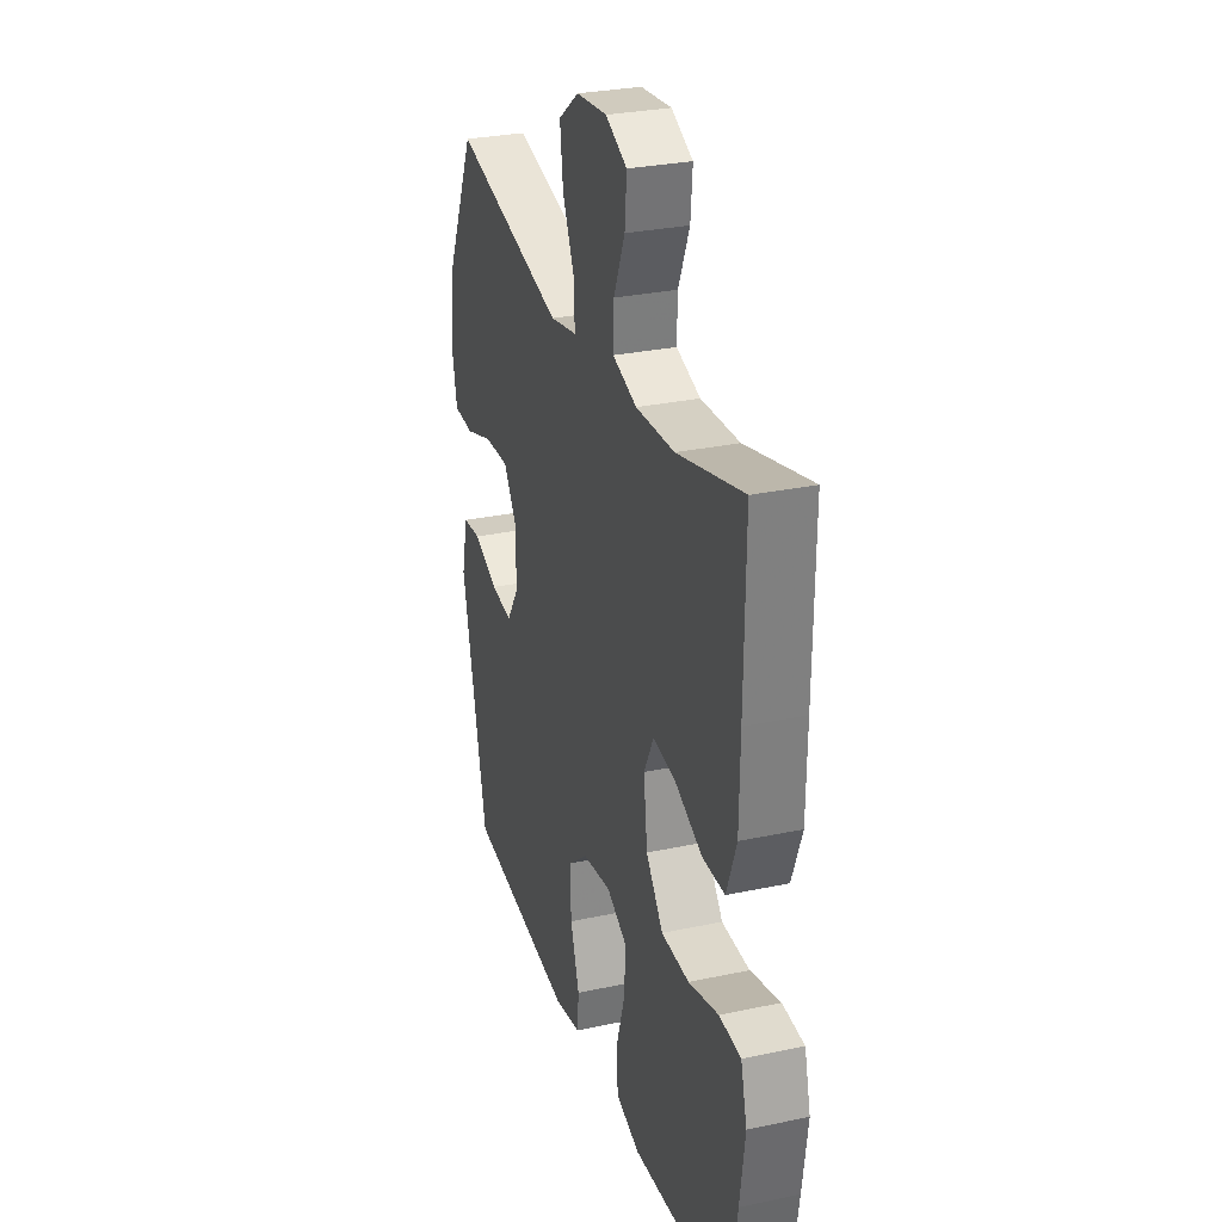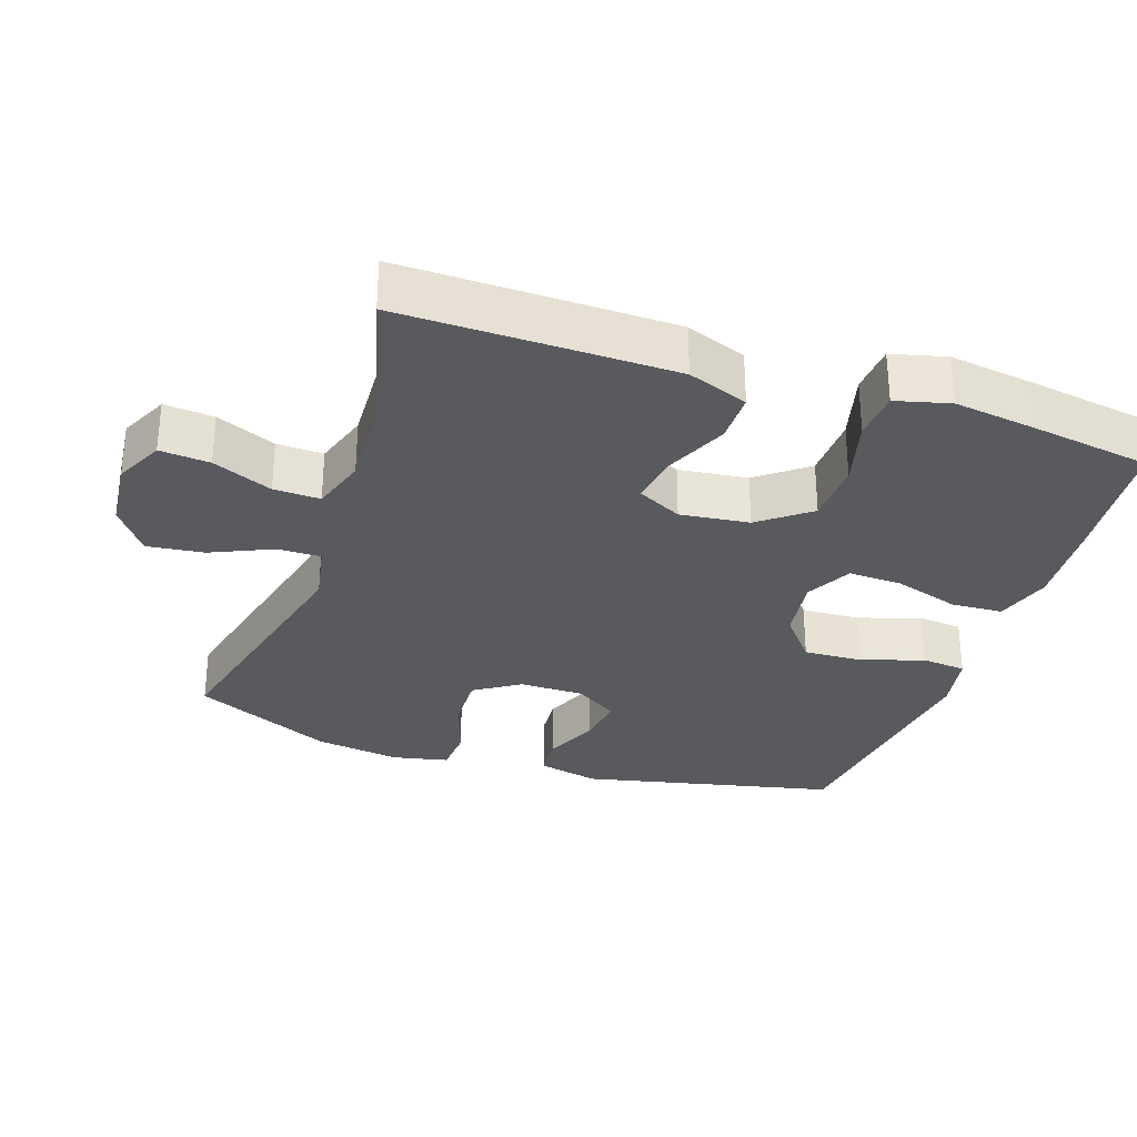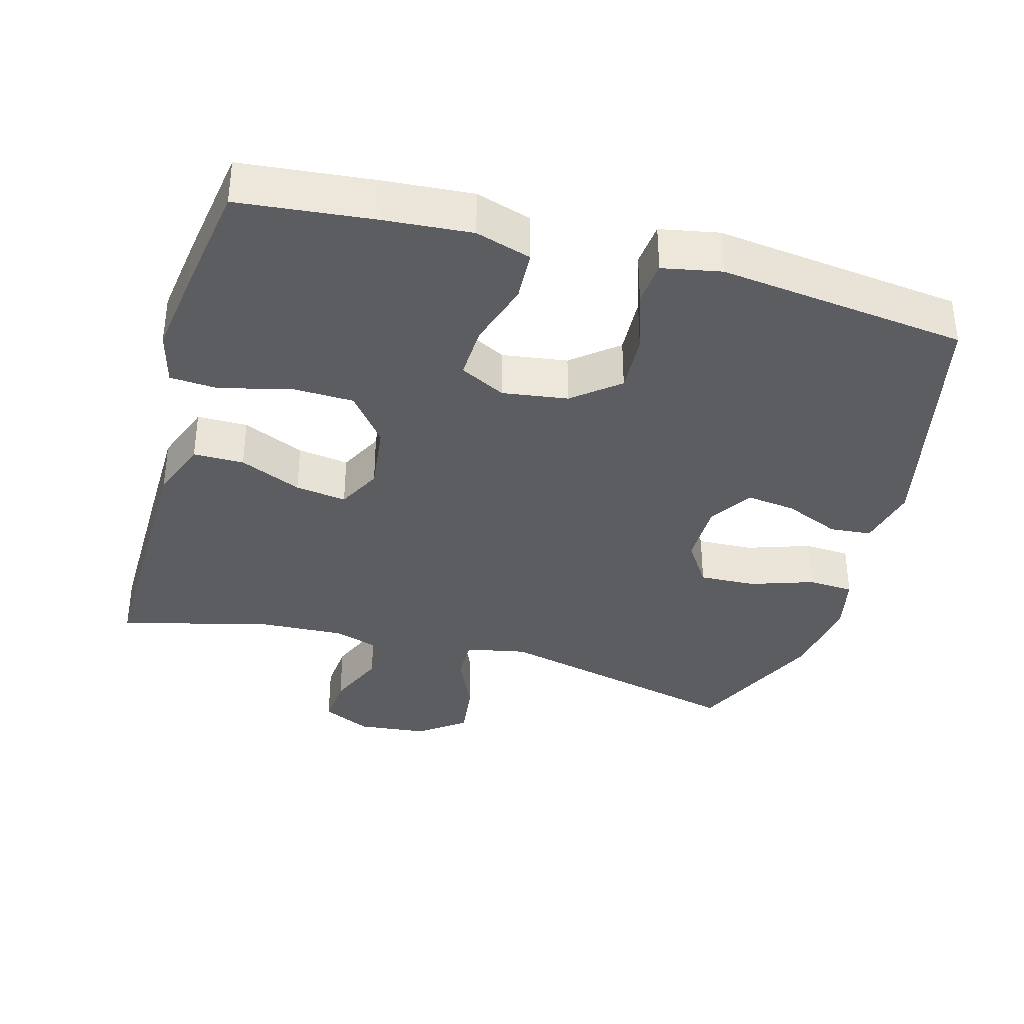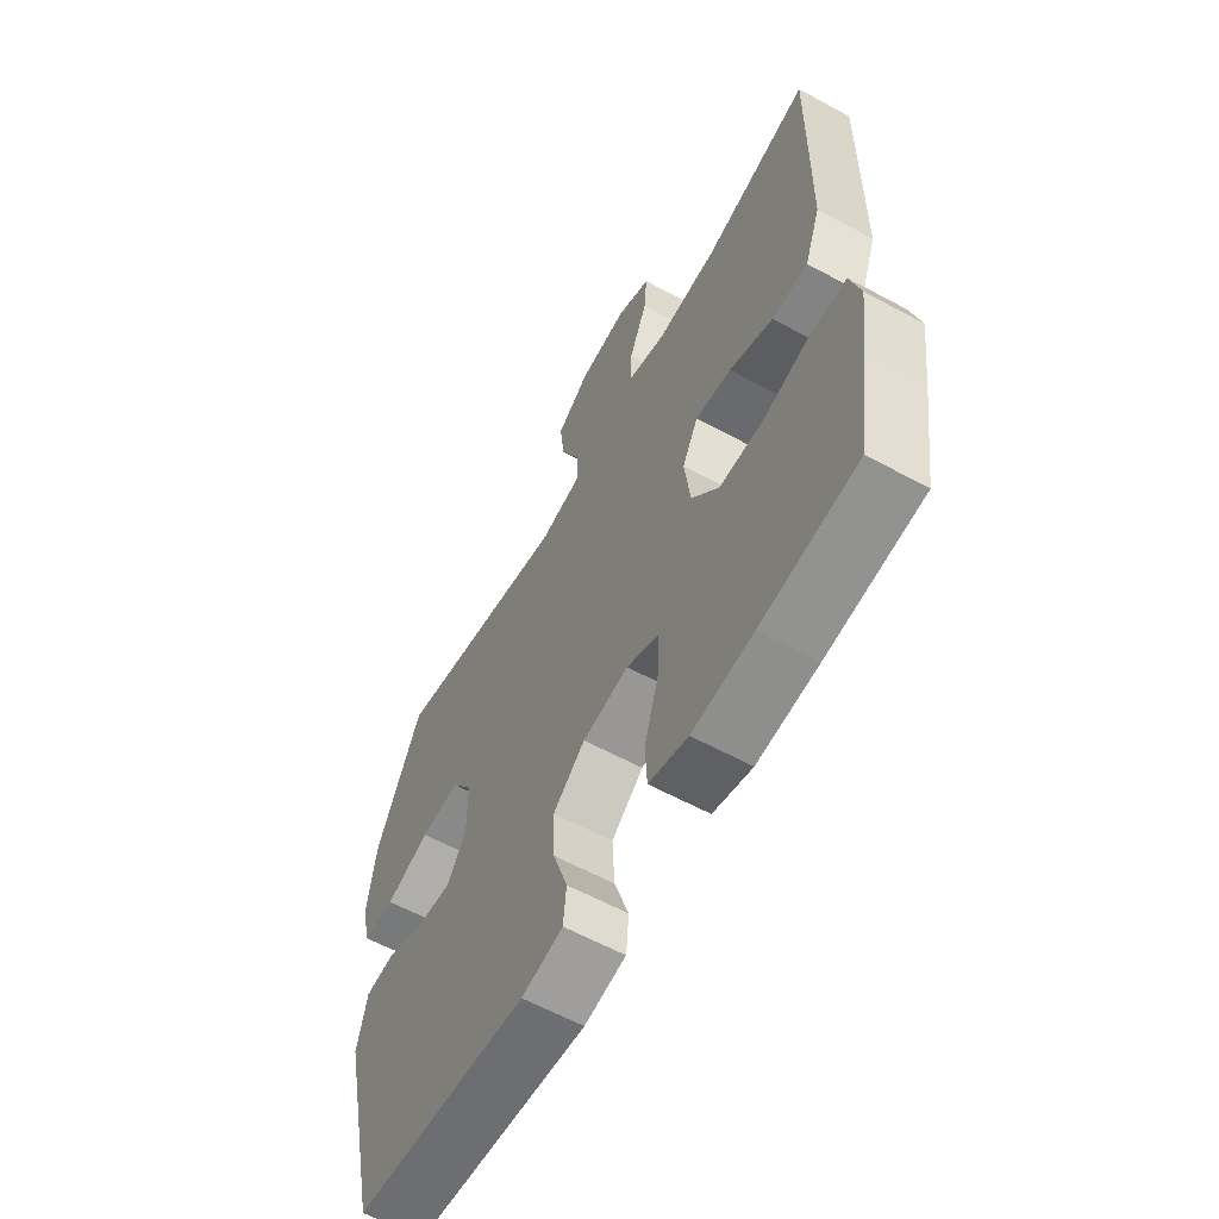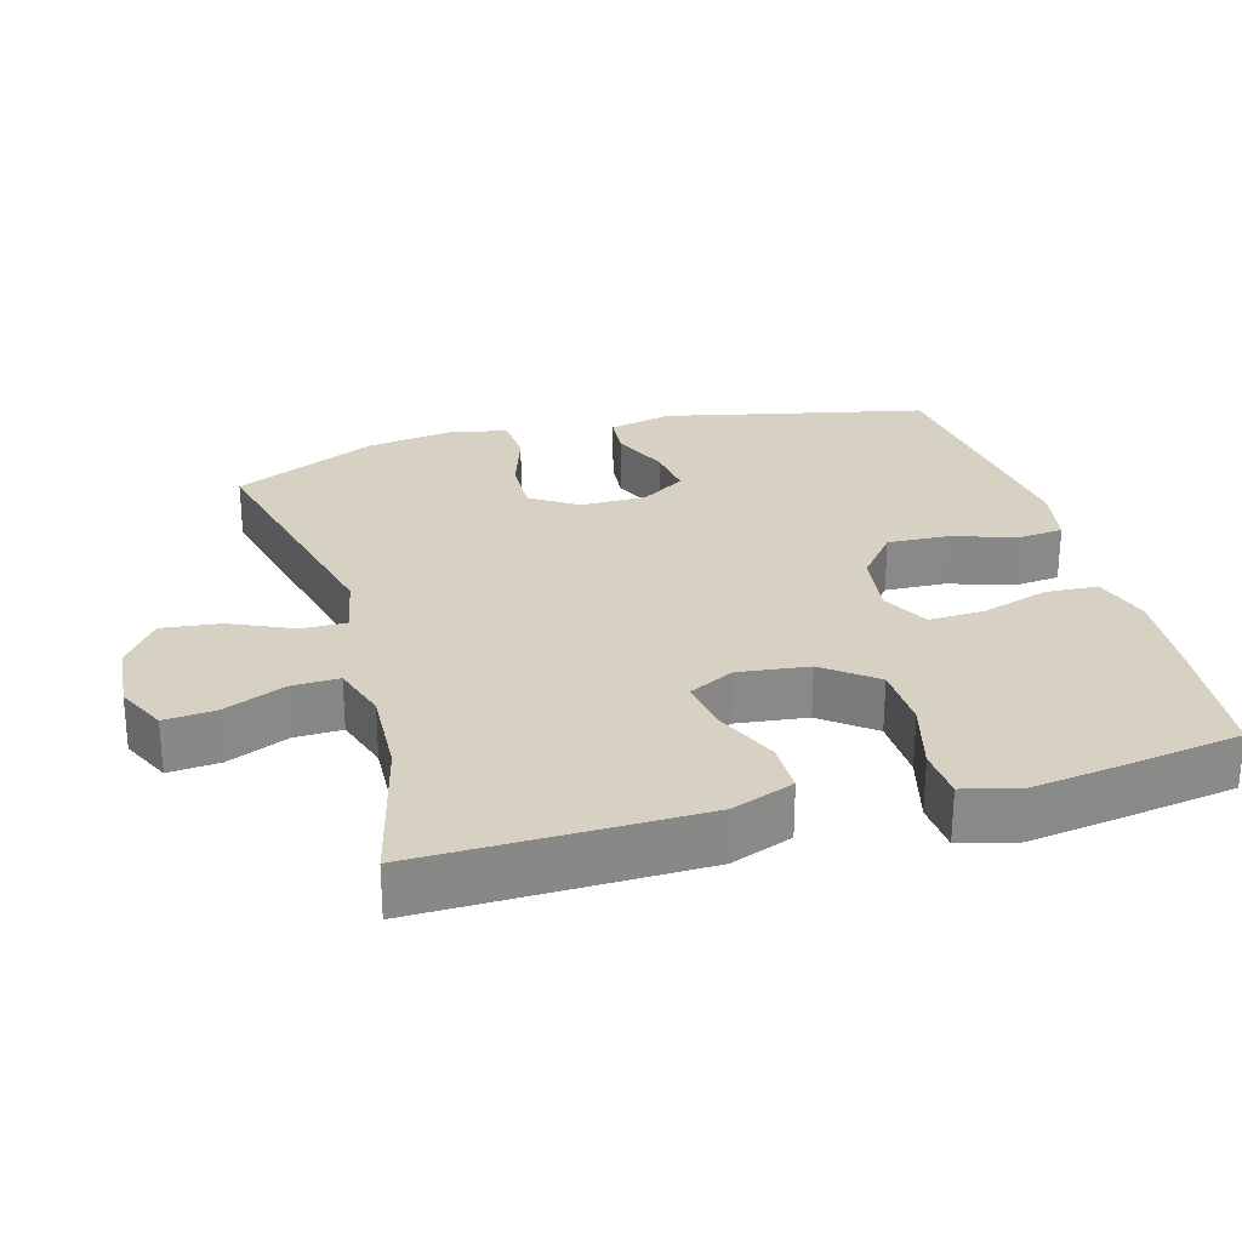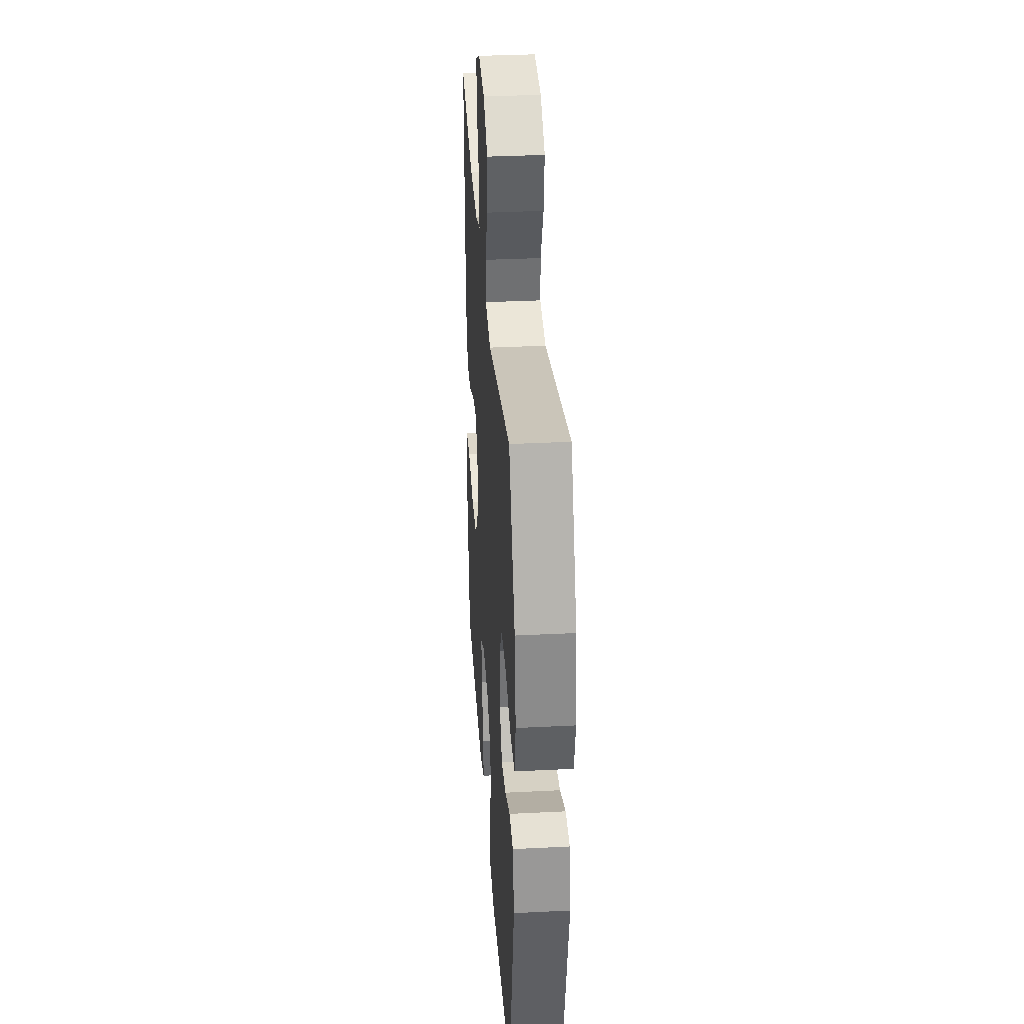
<metadata>
{"format":"obj","ext":"obj","renderer":"f3d","projection":"perspective","resolution":1024,"background":"white","views":[{"elev":29.2,"azim":72.5,"up":"+Z"},{"elev":-30.9,"azim":71.3,"up":"+Y"},{"elev":-36.3,"azim":164.6,"up":"+Y"},{"elev":-61.0,"azim":61.1,"up":"+Z"},{"elev":27.1,"azim":74.2,"up":"+Y"},{"elev":34.4,"azim":-93.9,"up":"+Z"}]}
</metadata>
<code>
v -0.5 0.07 -0.5
v -0.581 0.07 -0.138
v -0.561 0.07 -0.05
v -0.502 0.07 -0.045
v -0.423 0.07 -0.079
v -0.353 0.07 -0.088
v -0.314 0.07 -0.027
v -0.314 0.07 0.065
v -0.356 0.07 0.129
v -0.436 0.07 0.126
v -0.526 0.07 0.096
v -0.591 0.07 0.1
v -0.608 0.07 0.18
v -0.591 0.07 0.301
v -0.5 0.07 0.5
v -0.14 0.07 0.413
v -0.054 0.07 0.43
v -0.055 0.07 0.492
v -0.094 0.07 0.579
v -0.104 0.07 0.66
v -0.038 0.07 0.709
v 0.061 0.07 0.719
v 0.13 0.07 0.686
v 0.124 0.07 0.615
v 0.088 0.07 0.53
v 0.086 0.07 0.464
v 0.164 0.07 0.439
v 0.288 0.07 0.445
v 0.5 0.07 0.5
v 0.497 0.07 0.248
v 0.495 0.07 0.114
v 0.463 0.07 0.028
v 0.391 0.07 0.028
v 0.303 0.07 0.067
v 0.23 0.07 0.078
v 0.198 0.07 0.015
v 0.21 0.07 -0.083
v 0.265 0.07 -0.154
v 0.355 0.07 -0.157
v 0.452 0.07 -0.131
v 0.522 0.07 -0.136
v 0.542 0.07 -0.213
v 0.526 0.07 -0.33
v 0.5 0.07 -0.5
v 0.307 0.07 -0.519
v 0.184 0.07 -0.528
v 0.105 0.07 -0.503
v 0.101 0.07 -0.43
v 0.13 0.07 -0.337
v 0.133 0.07 -0.26
v 0.068 0.07 -0.226
v -0.025 0.07 -0.239
v -0.09 0.07 -0.292
v -0.086 0.07 -0.376
v -0.057 0.07 -0.465
v -0.063 0.07 -0.528
v -0.147 0.07 -0.544
v -0.275 0.07 -0.528
v -0.5 0 -0.5
v -0.581 0 -0.138
v -0.561 0 -0.05
v -0.502 0 -0.045
v -0.423 0 -0.079
v -0.353 0 -0.088
v -0.314 0 -0.027
v -0.314 0 0.065
v -0.356 0 0.129
v -0.436 0 0.126
v -0.526 0 0.096
v -0.591 0 0.1
v -0.608 0 0.18
v -0.591 0 0.301
v -0.5 0 0.5
v -0.14 0 0.413
v -0.054 0 0.43
v -0.055 0 0.492
v -0.094 0 0.579
v -0.104 0 0.66
v -0.038 0 0.709
v 0.061 0 0.719
v 0.13 0 0.686
v 0.124 0 0.615
v 0.088 0 0.53
v 0.086 0 0.464
v 0.164 0 0.439
v 0.288 0 0.445
v 0.5 0 0.5
v 0.497 0 0.248
v 0.495 0 0.114
v 0.463 0 0.028
v 0.391 0 0.028
v 0.303 0 0.067
v 0.23 0 0.078
v 0.198 0 0.015
v 0.21 0 -0.083
v 0.265 0 -0.154
v 0.355 0 -0.157
v 0.452 0 -0.131
v 0.522 0 -0.136
v 0.542 0 -0.213
v 0.526 0 -0.33
v 0.5 0 -0.5
v 0.307 0 -0.519
v 0.184 0 -0.528
v 0.105 0 -0.503
v 0.101 0 -0.43
v 0.13 0 -0.337
v 0.133 0 -0.26
v 0.068 0 -0.226
v -0.025 0 -0.239
v -0.09 0 -0.292
v -0.086 0 -0.376
v -0.057 0 -0.465
v -0.063 0 -0.528
v -0.147 0 -0.544
v -0.275 0 -0.528
f 56 57 58
f 55 56 58
f 54 55 58
f 3 4 5
f 2 3 5
f 1 2 5
f 58 1 5
f 54 58 5
f 53 54 5
f 52 53 5 6
f 51 52 6 7
f 47 48 49
f 46 47 49
f 45 46 49
f 44 45 49
f 43 44 49
f 42 43 49
f 41 42 49
f 40 41 49
f 39 40 49
f 38 39 49 50
f 37 38 50 51
f 32 33 34
f 31 32 34
f 30 31 34
f 29 30 34
f 28 29 34
f 27 28 34 35
f 26 27 35 36
f 23 24 25
f 22 23 25
f 21 22 25
f 20 21 25
f 19 20 25
f 18 19 25
f 17 18 25 26
f 14 15 16
f 13 14 16
f 12 13 16
f 11 12 16
f 10 11 16
f 9 10 16 17
f 36 37 51
f 26 36 51
f 17 26 51
f 9 17 51
f 8 9 51
f 7 8 51
f 116 115 114
f 116 114 113
f 116 113 112
f 63 62 61
f 63 61 60
f 63 60 59
f 63 59 116
f 63 116 112
f 63 112 111
f 64 63 111 110
f 65 64 110 109
f 107 106 105
f 107 105 104
f 107 104 103
f 107 103 102
f 107 102 101
f 107 101 100
f 107 100 99
f 107 99 98
f 107 98 97
f 108 107 97 96
f 109 108 96 95
f 92 91 90
f 92 90 89
f 92 89 88
f 92 88 87
f 92 87 86
f 93 92 86 85
f 94 93 85 84
f 83 82 81
f 83 81 80
f 83 80 79
f 83 79 78
f 83 78 77
f 83 77 76
f 84 83 76 75
f 74 73 72
f 74 72 71
f 74 71 70
f 74 70 69
f 74 69 68
f 75 74 68 67
f 109 95 94
f 109 94 84
f 109 84 75
f 109 75 67
f 109 67 66
f 109 66 65
f 1 59 60 2
f 2 60 61 3
f 3 61 62 4
f 4 62 63 5
f 5 63 64 6
f 6 64 65 7
f 7 65 66 8
f 8 66 67 9
f 9 67 68 10
f 10 68 69 11
f 11 69 70 12
f 12 70 71 13
f 13 71 72 14
f 14 72 73 15
f 15 73 74 16
f 16 74 75 17
f 17 75 76 18
f 18 76 77 19
f 19 77 78 20
f 20 78 79 21
f 21 79 80 22
f 22 80 81 23
f 23 81 82 24
f 24 82 83 25
f 25 83 84 26
f 26 84 85 27
f 27 85 86 28
f 28 86 87 29
f 29 87 88 30
f 30 88 89 31
f 31 89 90 32
f 32 90 91 33
f 33 91 92 34
f 34 92 93 35
f 35 93 94 36
f 36 94 95 37
f 37 95 96 38
f 38 96 97 39
f 39 97 98 40
f 40 98 99 41
f 41 99 100 42
f 42 100 101 43
f 43 101 102 44
f 44 102 103 45
f 45 103 104 46
f 46 104 105 47
f 47 105 106 48
f 48 106 107 49
f 49 107 108 50
f 50 108 109 51
f 51 109 110 52
f 52 110 111 53
f 53 111 112 54
f 54 112 113 55
f 55 113 114 56
f 56 114 115 57
f 57 115 116 58
f 58 116 59 1

</code>
